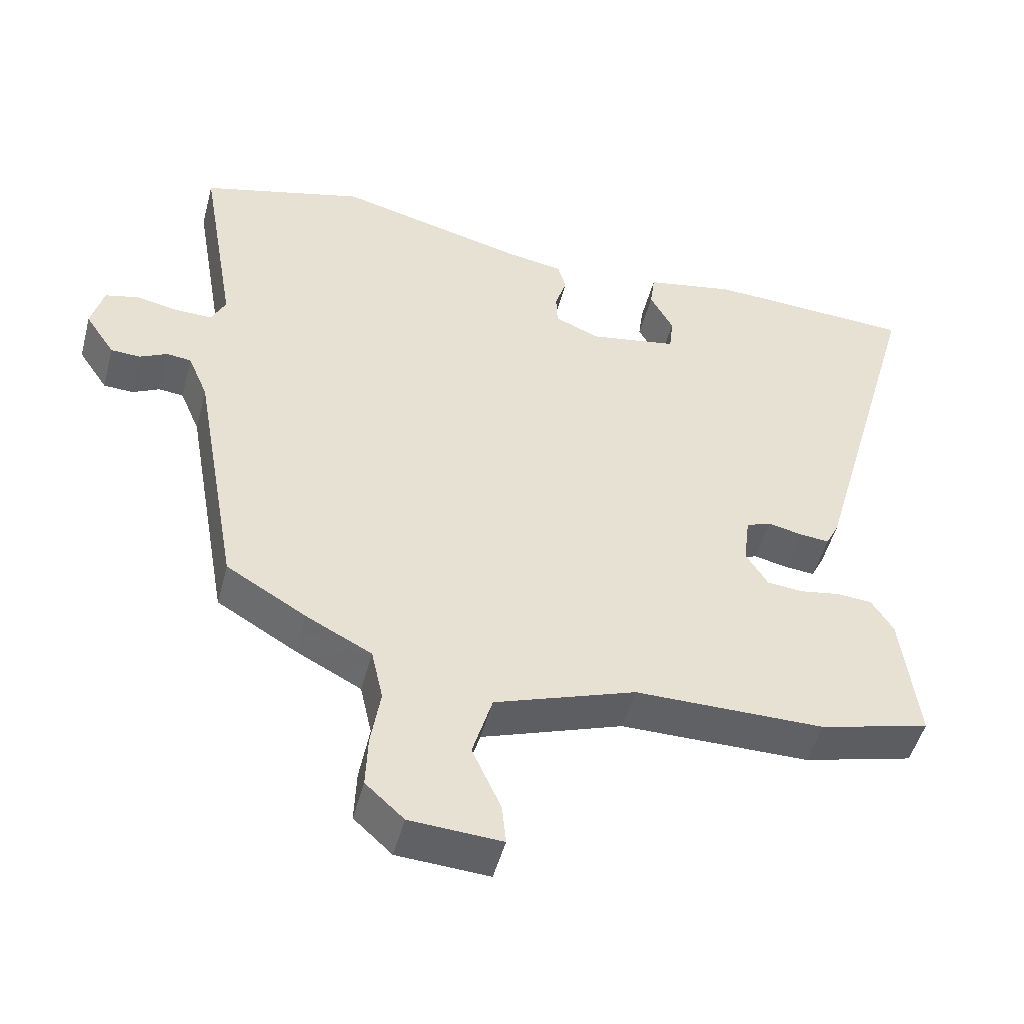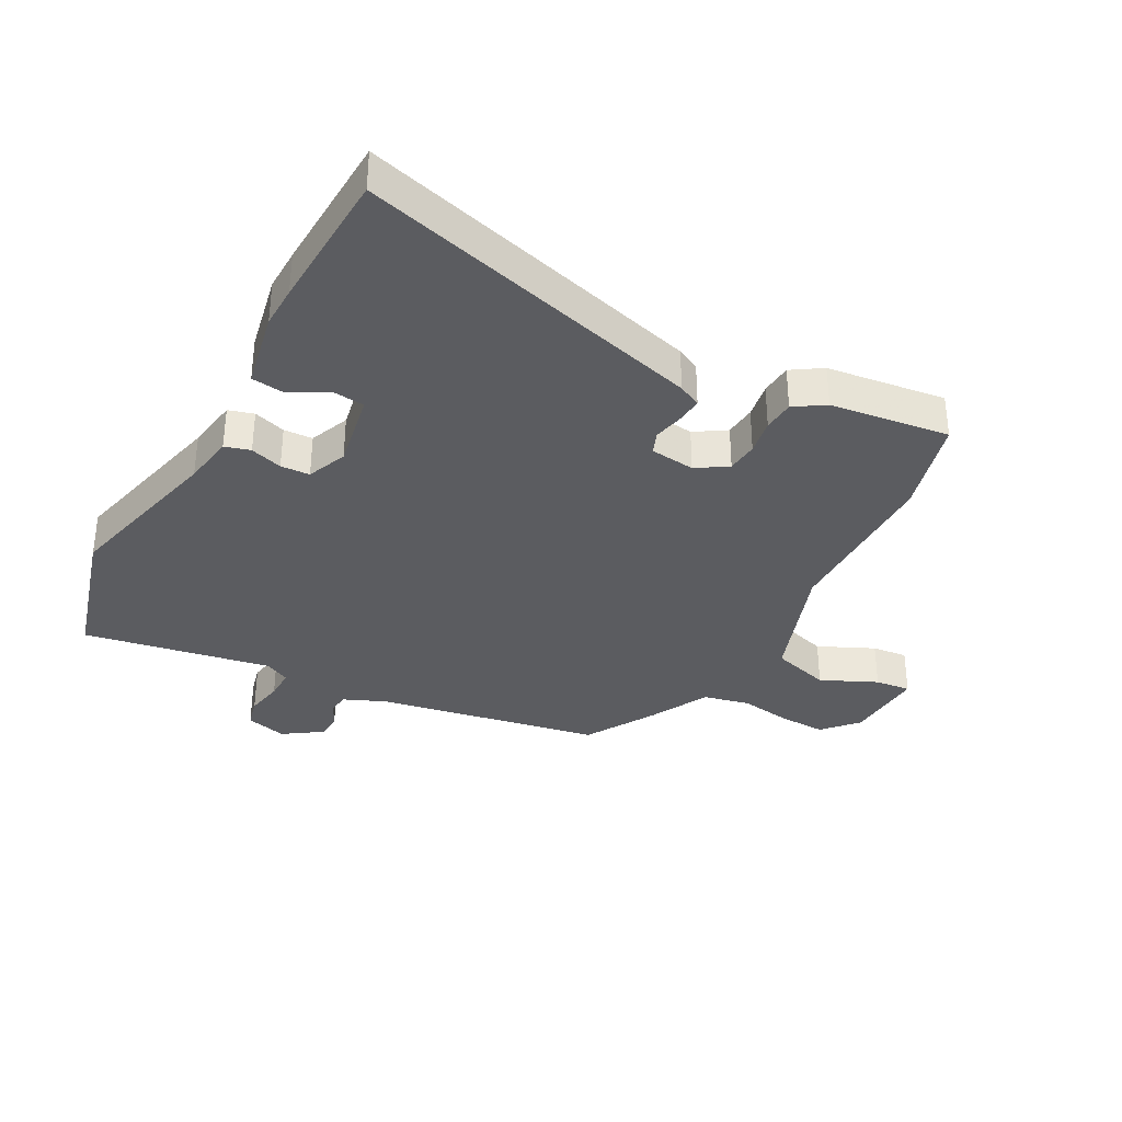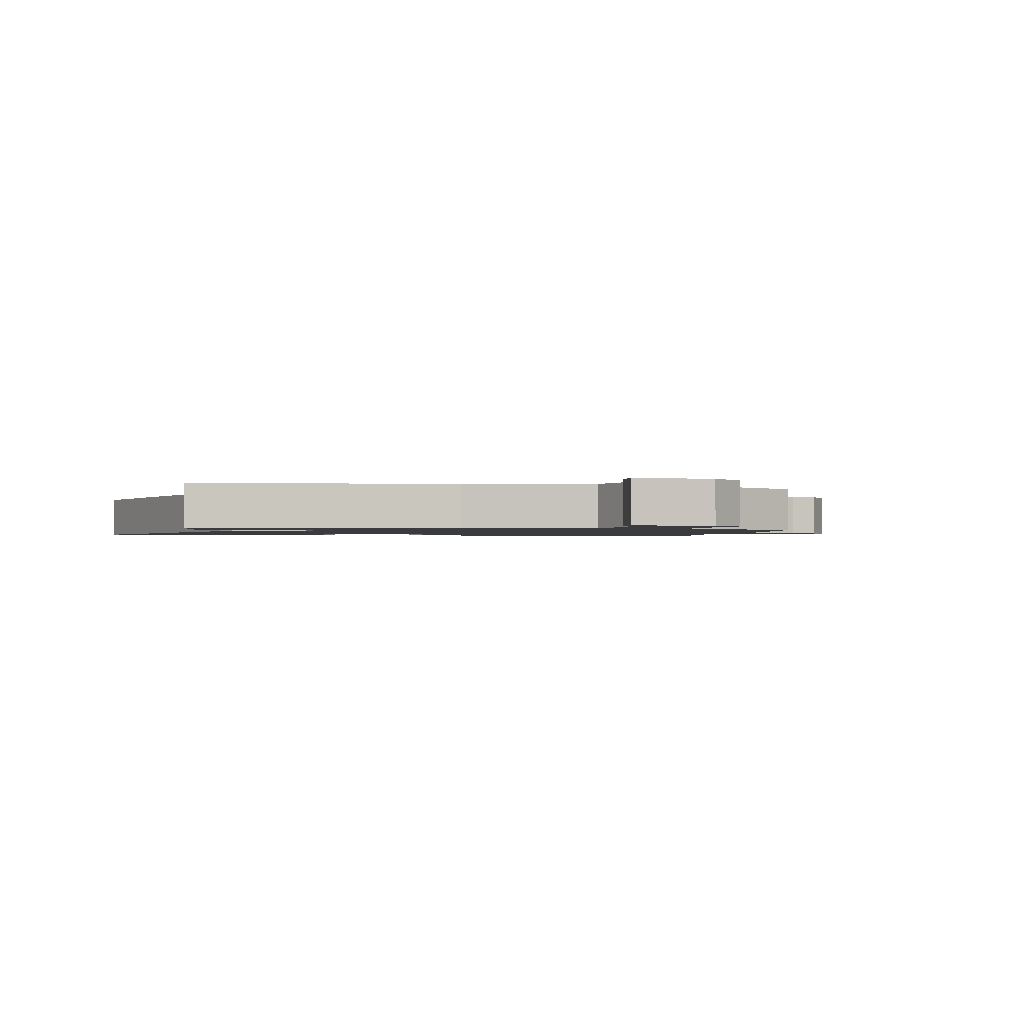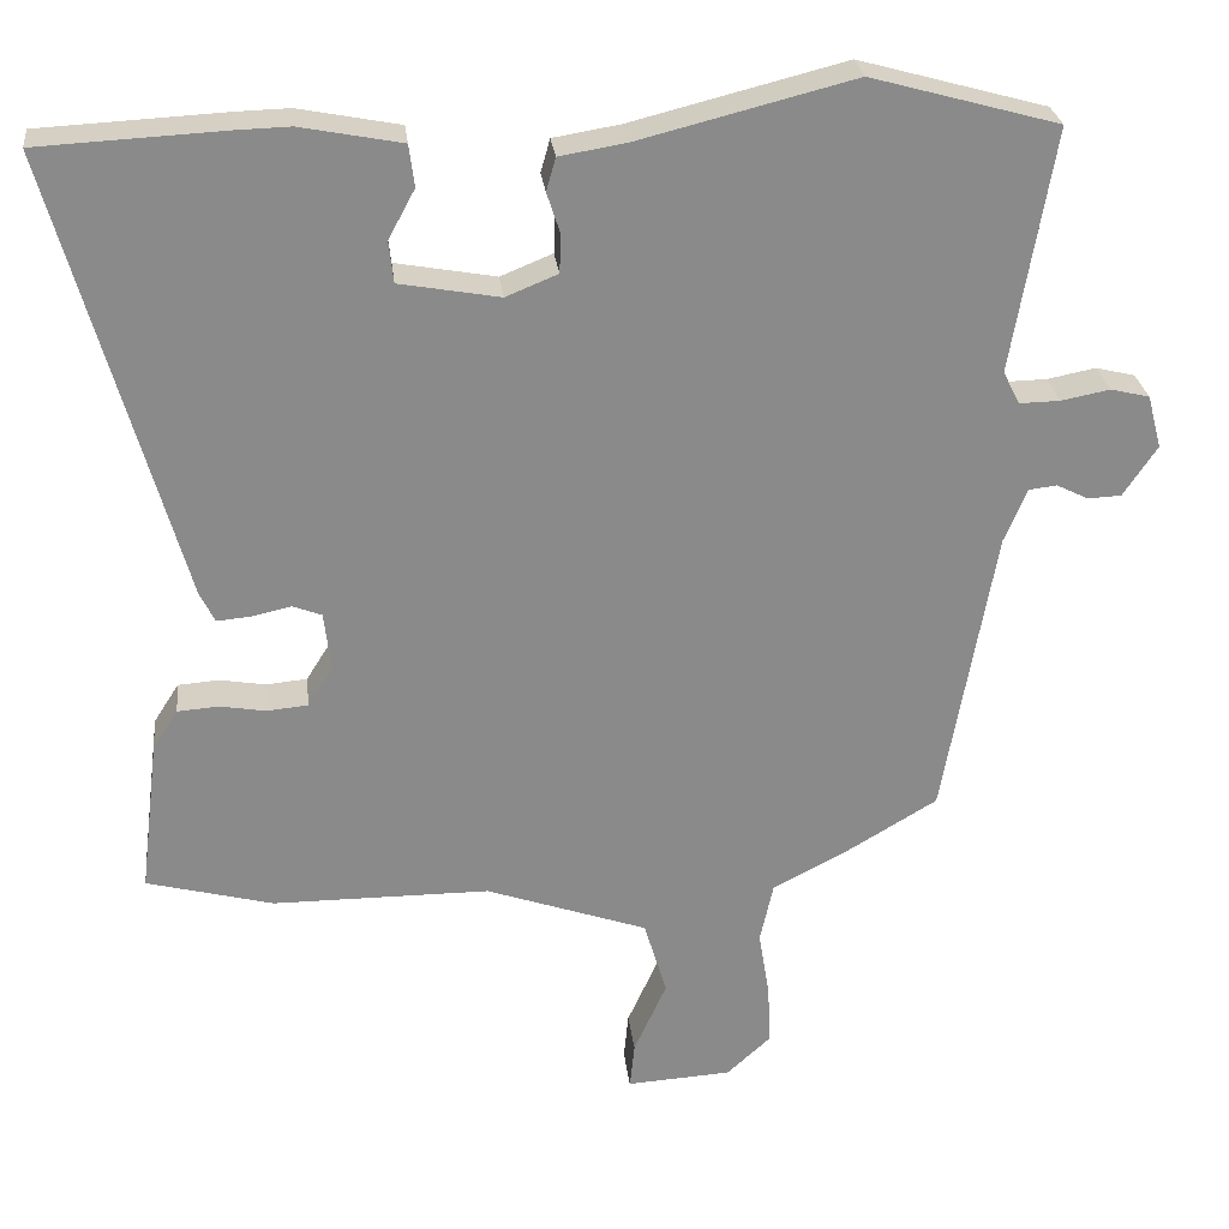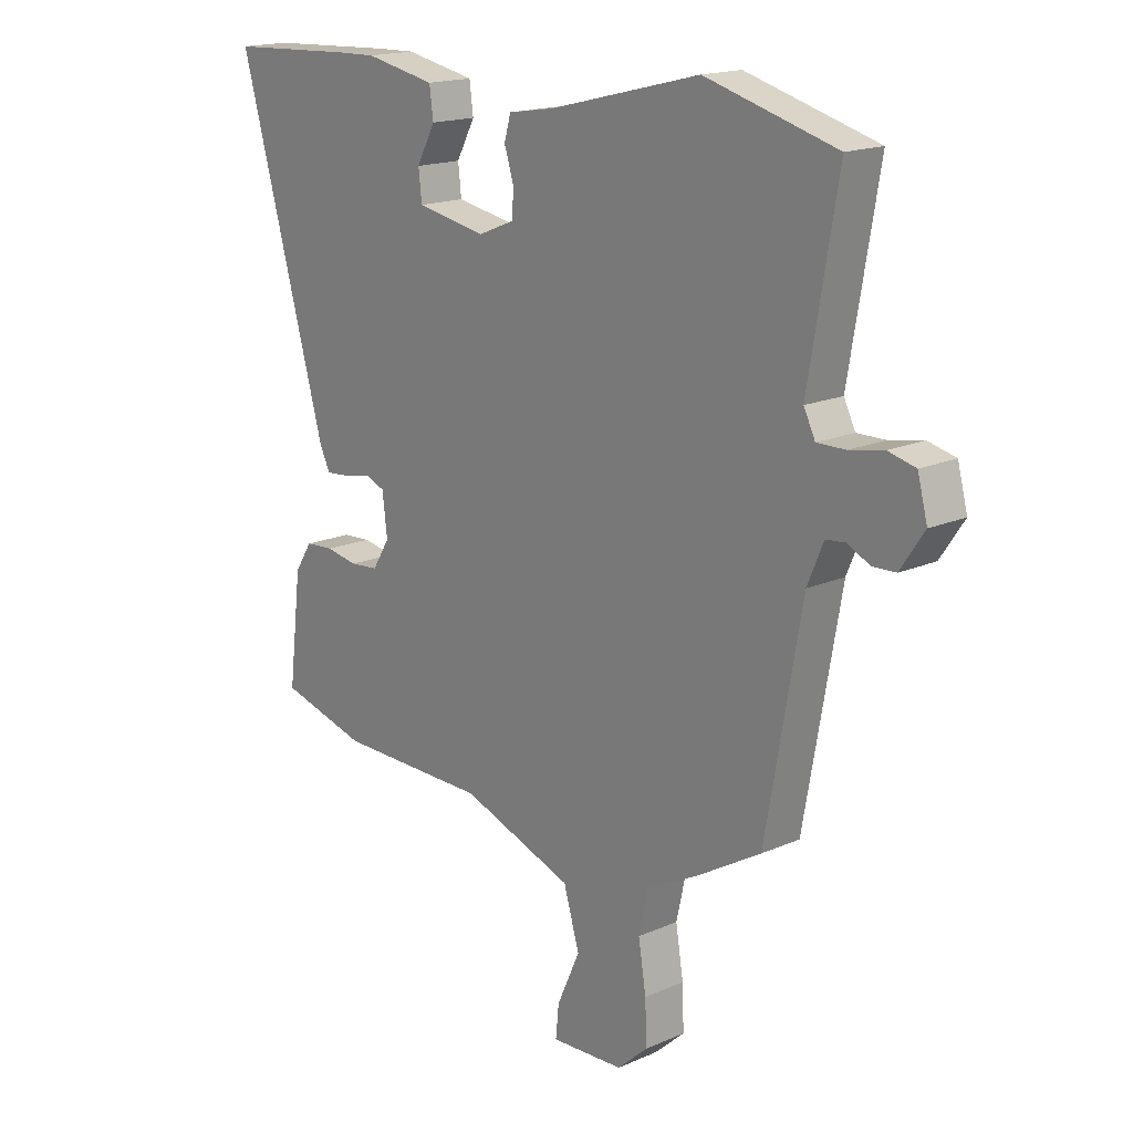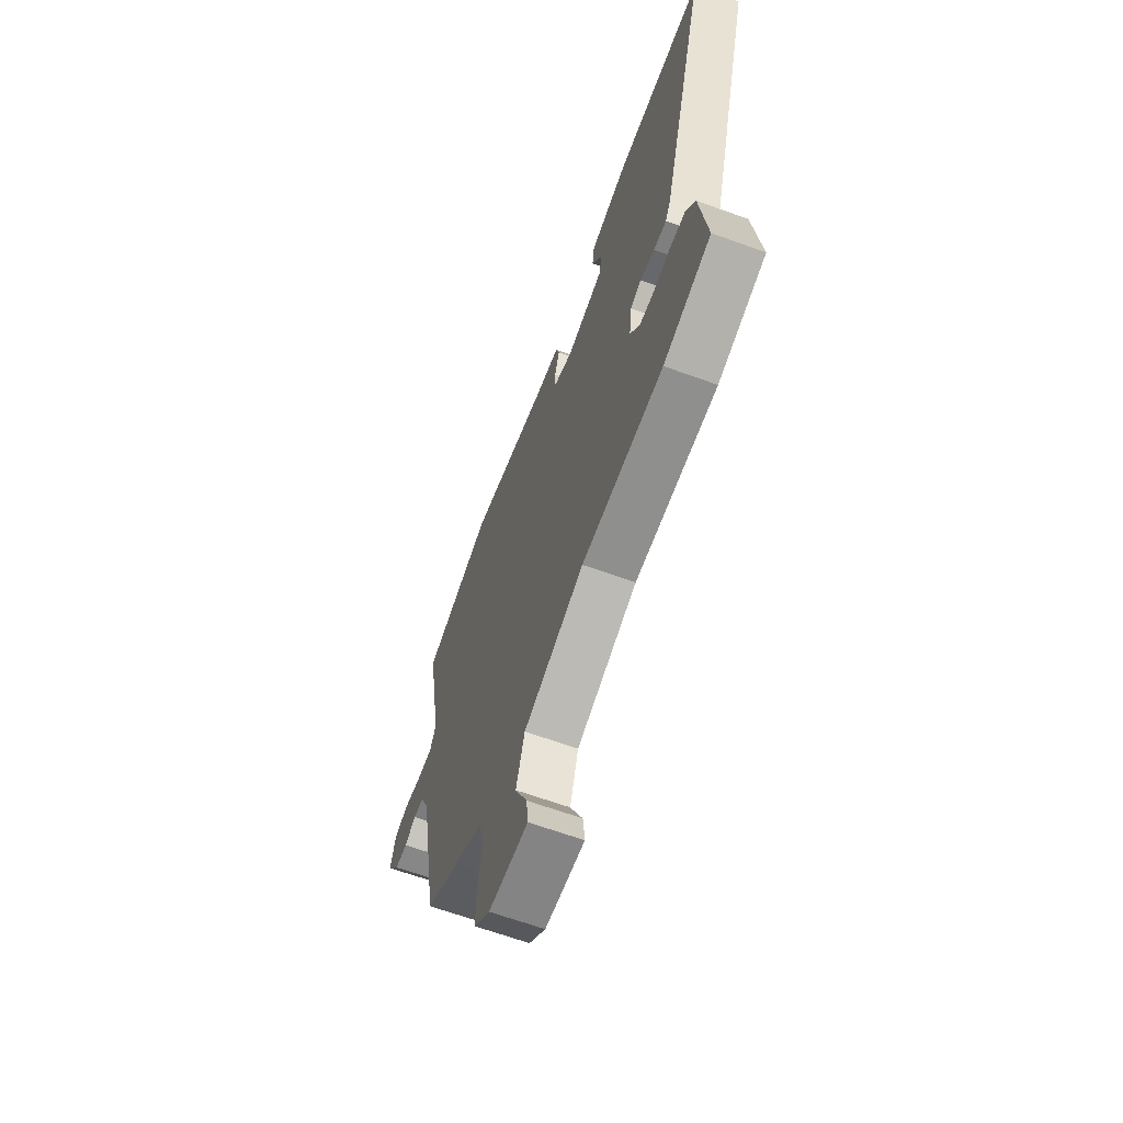
<metadata>
{"format":"obj","ext":"obj","renderer":"f3d","projection":"perspective","resolution":1024,"background":"white","views":[{"elev":-49.3,"azim":-14.7,"up":"+Z"},{"elev":-34.8,"azim":62.0,"up":"+Y"},{"elev":-1.3,"azim":166.9,"up":"+Y"},{"elev":26.9,"azim":173.5,"up":"+Z"},{"elev":17.3,"azim":-131.1,"up":"+Z"},{"elev":-64.9,"azim":69.9,"up":"+Z"}]}
</metadata>
<code>
v 0.554 0.07 -0.486
v 0.393 0.07 -0.528
v 0.116 0.07 -0.529
v -0.09 0.07 -0.601
v -0.119 0.07 -0.698
v -0.077 0.07 -0.791
v -0.071 0.07 -0.85
v -0.205 0.07 -0.842
v -0.261 0.07 -0.791
v -0.258 0.07 -0.714
v -0.244 0.07 -0.628
v -0.261 0.07 -0.551
v -0.357 0.07 -0.501
v -0.473 0.07 -0.432
v -0.539 0.07 -0.06
v -0.568 0.07 0.009
v -0.604 0.07 0.013
v -0.644 0.07 -0.007
v -0.687 0.07 -0.005
v -0.73 0.07 0.059
v -0.712 0.07 0.127
v -0.662 0.07 0.139
v -0.6 0.07 0.127
v -0.548 0.07 0.126
v -0.527 0.07 0.168
v -0.58 0.07 0.478
v -0.341 0.07 0.544
v -0.067 0.07 0.475
v 0.018 0.07 0.461
v 0.03 0.07 0.419
v 0.013 0.07 0.366
v 0.015 0.07 0.318
v 0.081 0.07 0.291
v 0.209 0.07 0.314
v 0.215 0.07 0.367
v 0.181 0.07 0.43
v 0.188 0.07 0.483
v 0.317 0.07 0.508
v 0.387 0.07 0.506
v 0.622 0.07 0.494
v 0.461 0.07 -0.078
v 0.442 0.07 -0.116
v 0.398 0.07 -0.112
v 0.349 0.07 -0.101
v 0.312 0.07 -0.115
v 0.303 0.07 -0.189
v 0.335 0.07 -0.24
v 0.387 0.07 -0.245
v 0.446 0.07 -0.235
v 0.498 0.07 -0.239
v 0.53 0.07 -0.289
v 0.554 0 -0.486
v 0.393 0 -0.528
v 0.116 0 -0.529
v -0.09 0 -0.601
v -0.119 0 -0.698
v -0.077 0 -0.791
v -0.071 0 -0.85
v -0.205 0 -0.842
v -0.261 0 -0.791
v -0.258 0 -0.714
v -0.244 0 -0.628
v -0.261 0 -0.551
v -0.357 0 -0.501
v -0.473 0 -0.432
v -0.539 0 -0.06
v -0.568 0 0.009
v -0.604 0 0.013
v -0.644 0 -0.007
v -0.687 0 -0.005
v -0.73 0 0.059
v -0.712 0 0.127
v -0.662 0 0.139
v -0.6 0 0.127
v -0.548 0 0.126
v -0.527 0 0.168
v -0.58 0 0.478
v -0.341 0 0.544
v -0.067 0 0.475
v 0.018 0 0.461
v 0.03 0 0.419
v 0.013 0 0.366
v 0.015 0 0.318
v 0.081 0 0.291
v 0.209 0 0.314
v 0.215 0 0.367
v 0.181 0 0.43
v 0.188 0 0.483
v 0.317 0 0.508
v 0.387 0 0.506
v 0.622 0 0.494
v 0.461 0 -0.078
v 0.442 0 -0.116
v 0.398 0 -0.112
v 0.349 0 -0.101
v 0.312 0 -0.115
v 0.303 0 -0.189
v 0.335 0 -0.24
v 0.387 0 -0.245
v 0.446 0 -0.235
v 0.498 0 -0.239
v 0.53 0 -0.289
f 1 2 3
f 51 1 3
f 50 51 3
f 49 50 3
f 48 49 3
f 47 48 3 4
f 46 47 4
f 45 46 4
f 42 43 44
f 41 42 44
f 40 41 44
f 39 40 44
f 38 39 44
f 37 38 44
f 35 36 37
f 35 37 44
f 34 35 44 45
f 28 29 30 31
f 28 31 32
f 27 28 32
f 26 27 32
f 25 26 32
f 24 25 32 33
f 21 22 23
f 20 21 23
f 19 20 23
f 18 19 23
f 17 18 23
f 16 17 23 24
f 34 45 4
f 33 34 4
f 24 33 4
f 16 24 4
f 15 16 4
f 9 10 11
f 8 9 11
f 7 8 11
f 6 7 11
f 5 6 11
f 5 11 12
f 4 5 12
f 13 14 15
f 12 13 15
f 4 12 15
f 54 53 52
f 54 52 102
f 54 102 101
f 54 101 100
f 54 100 99
f 55 54 99 98
f 55 98 97
f 55 97 96
f 95 94 93
f 95 93 92
f 95 92 91
f 95 91 90
f 95 90 89
f 95 89 88
f 88 87 86
f 95 88 86
f 96 95 86 85
f 82 81 80 79
f 83 82 79
f 83 79 78
f 83 78 77
f 83 77 76
f 84 83 76 75
f 74 73 72
f 74 72 71
f 74 71 70
f 74 70 69
f 74 69 68
f 75 74 68 67
f 55 96 85
f 55 85 84
f 55 84 75
f 55 75 67
f 55 67 66
f 62 61 60
f 62 60 59
f 62 59 58
f 62 58 57
f 62 57 56
f 63 62 56
f 63 56 55
f 66 65 64
f 66 64 63
f 66 63 55
f 1 52 53 2
f 2 53 54 3
f 3 54 55 4
f 4 55 56 5
f 5 56 57 6
f 6 57 58 7
f 7 58 59 8
f 8 59 60 9
f 9 60 61 10
f 10 61 62 11
f 11 62 63 12
f 12 63 64 13
f 13 64 65 14
f 14 65 66 15
f 15 66 67 16
f 16 67 68 17
f 17 68 69 18
f 18 69 70 19
f 19 70 71 20
f 20 71 72 21
f 21 72 73 22
f 22 73 74 23
f 23 74 75 24
f 24 75 76 25
f 25 76 77 26
f 26 77 78 27
f 27 78 79 28
f 28 79 80 29
f 29 80 81 30
f 30 81 82 31
f 31 82 83 32
f 32 83 84 33
f 33 84 85 34
f 34 85 86 35
f 35 86 87 36
f 36 87 88 37
f 37 88 89 38
f 38 89 90 39
f 39 90 91 40
f 40 91 92 41
f 41 92 93 42
f 42 93 94 43
f 43 94 95 44
f 44 95 96 45
f 45 96 97 46
f 46 97 98 47
f 47 98 99 48
f 48 99 100 49
f 49 100 101 50
f 50 101 102 51
f 51 102 52 1

</code>
